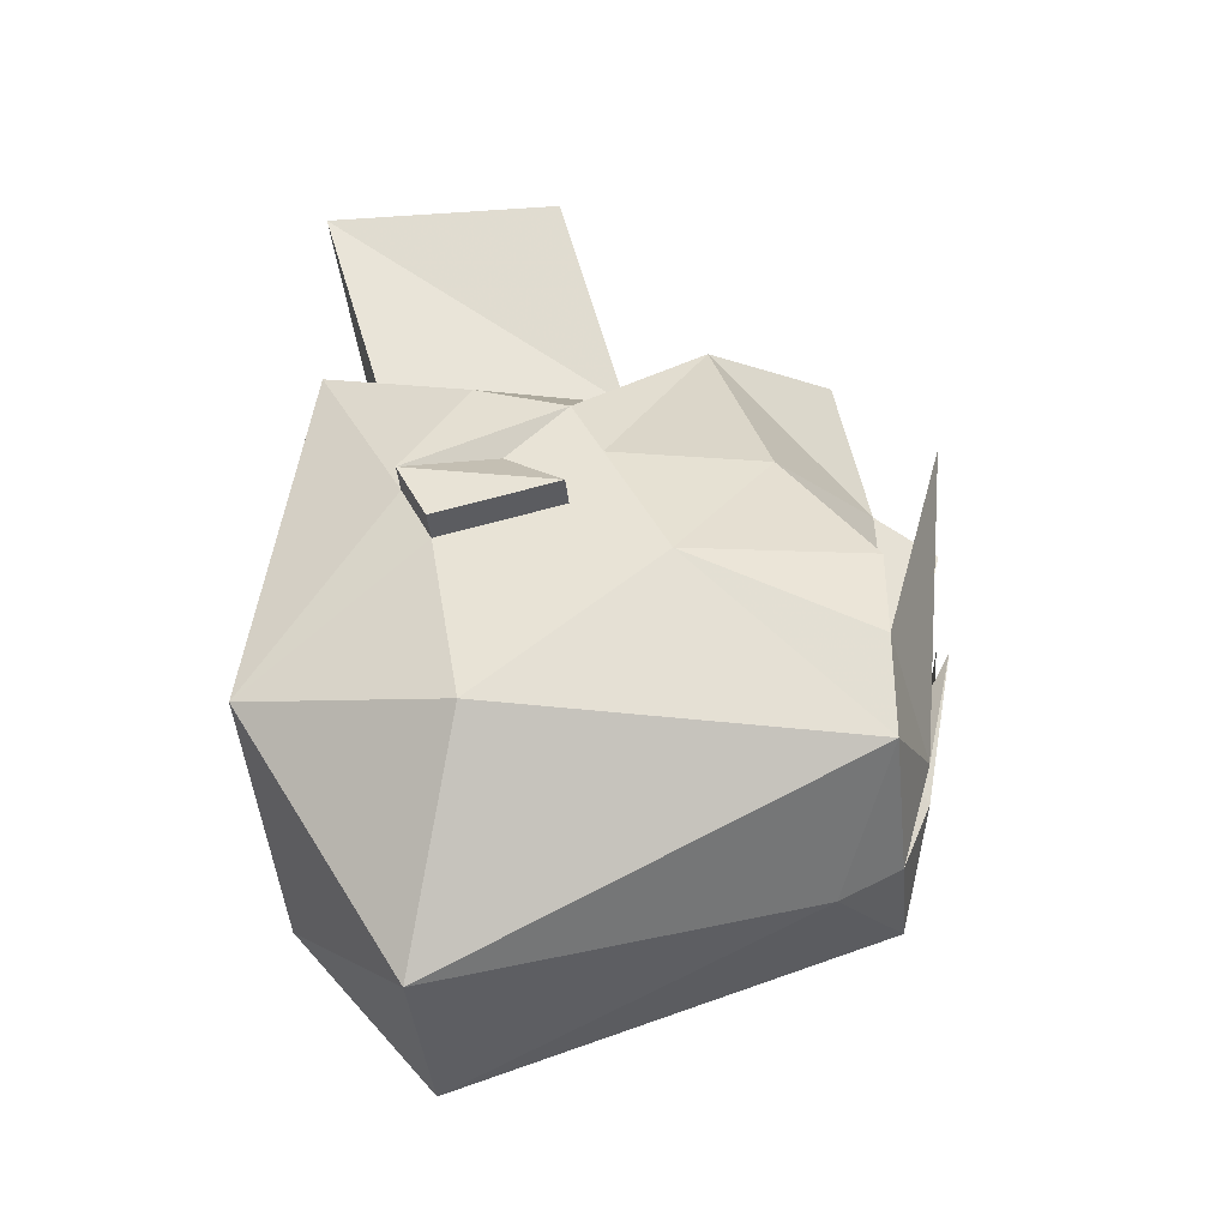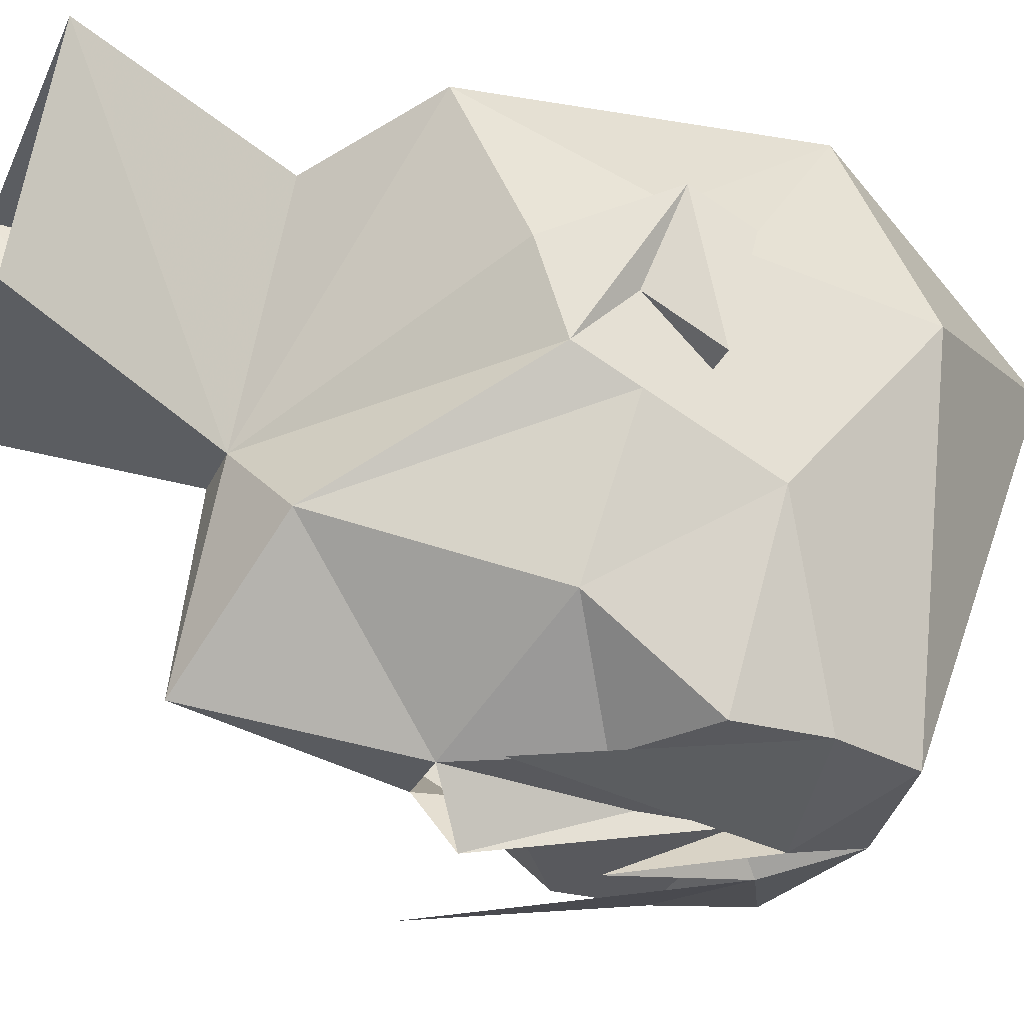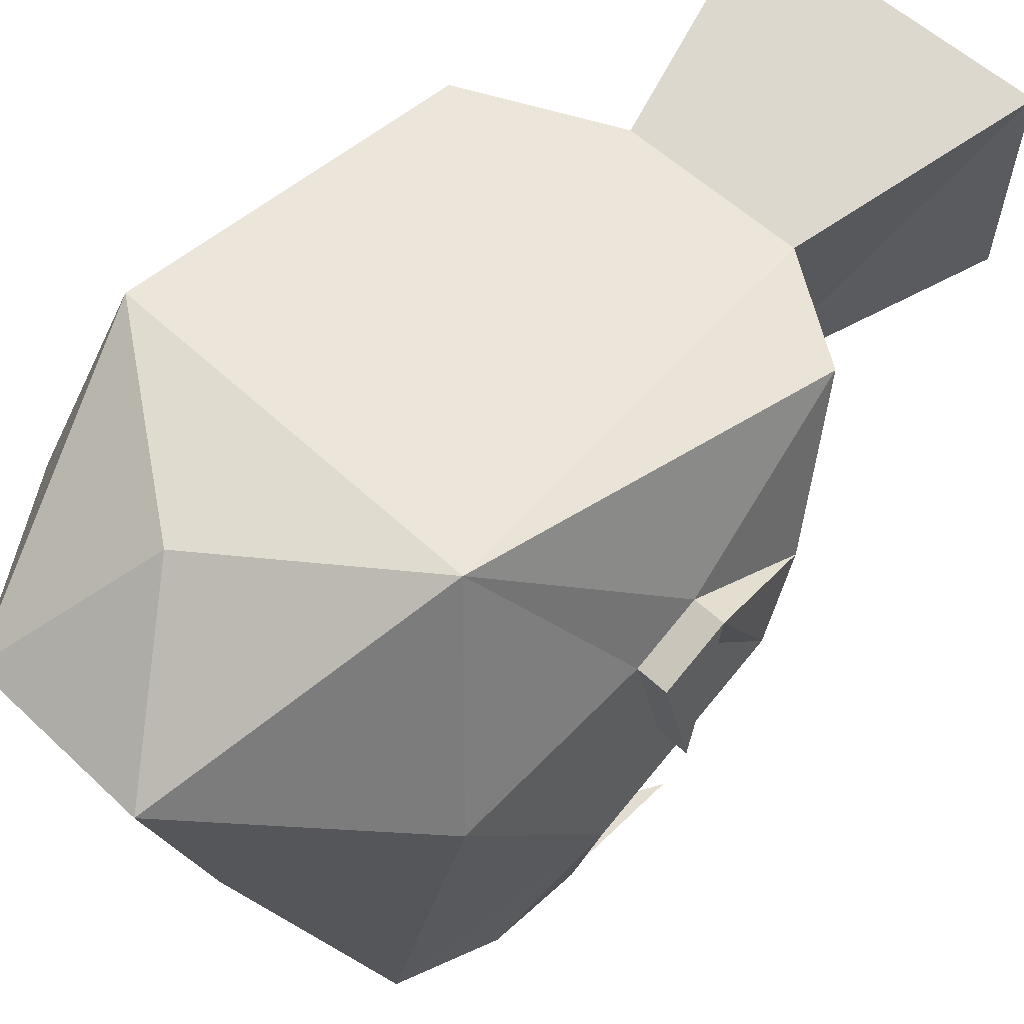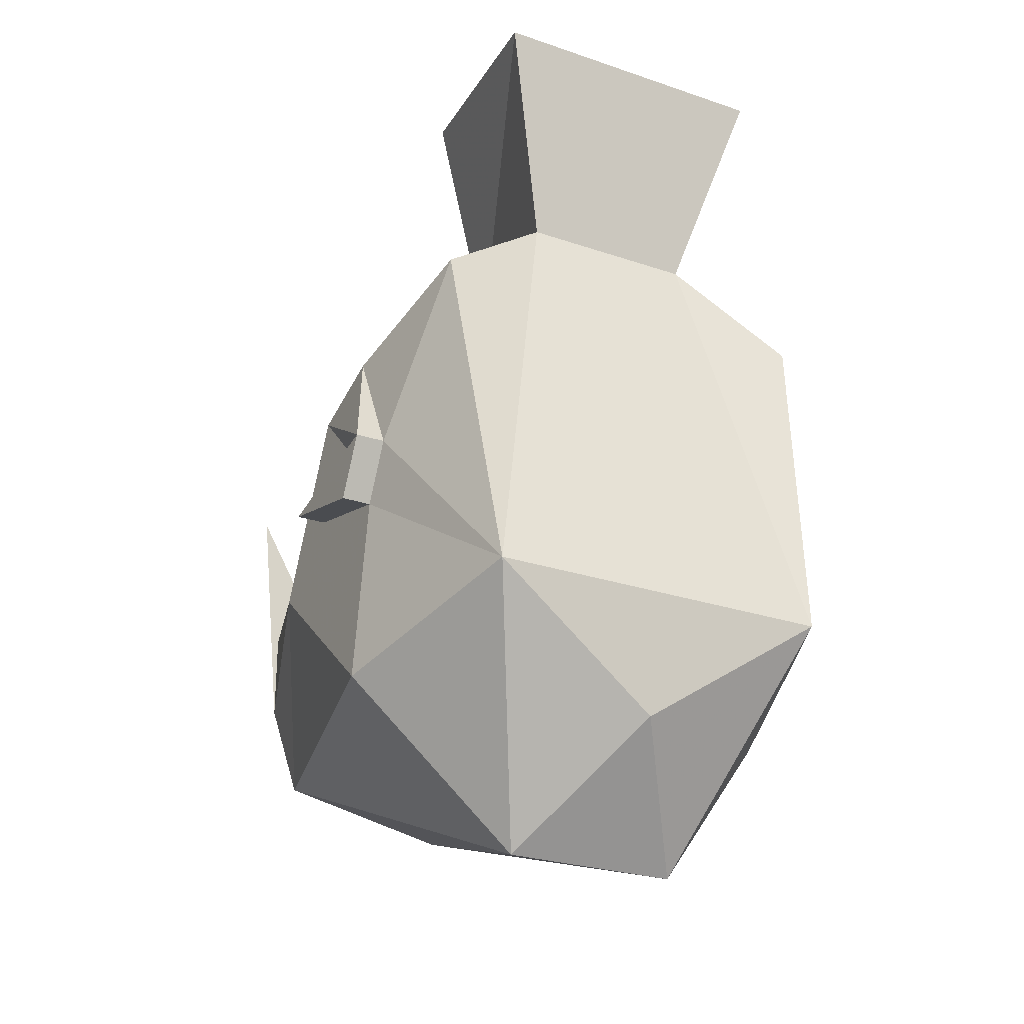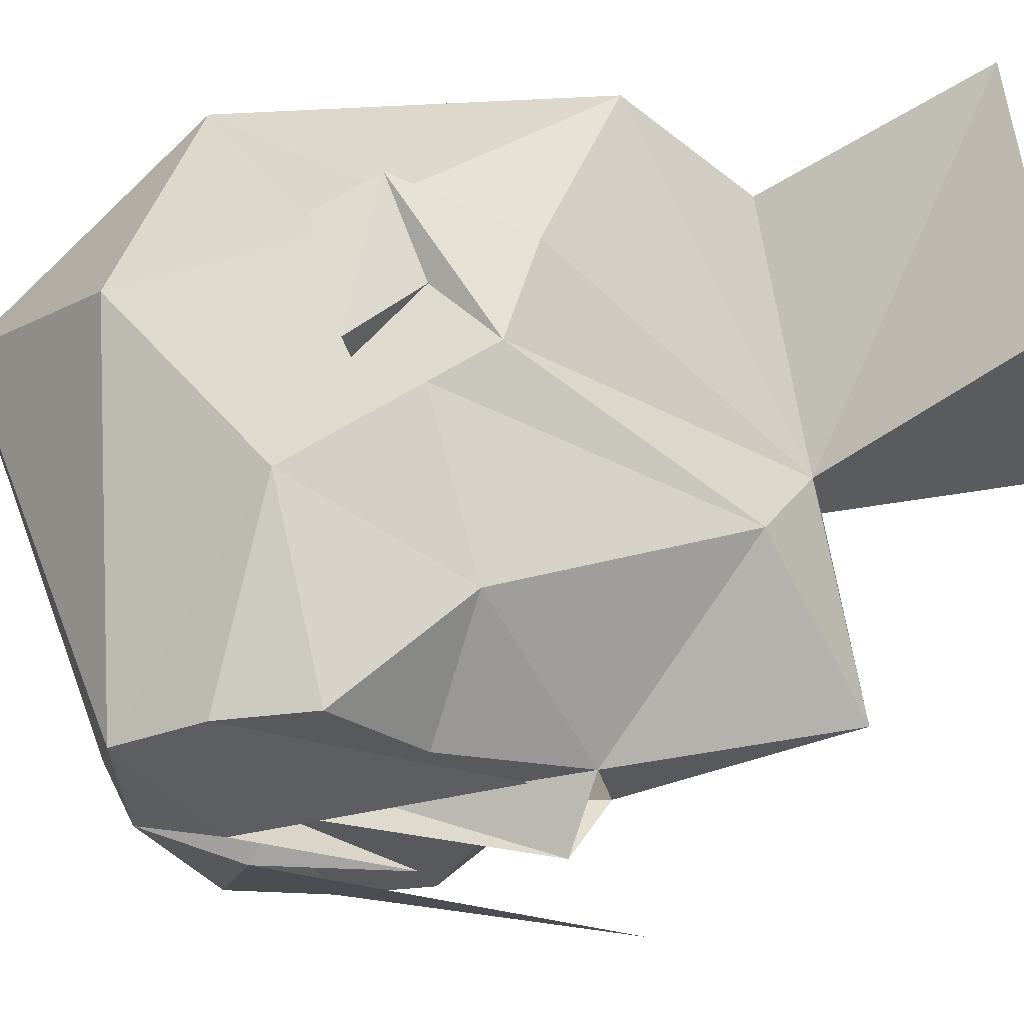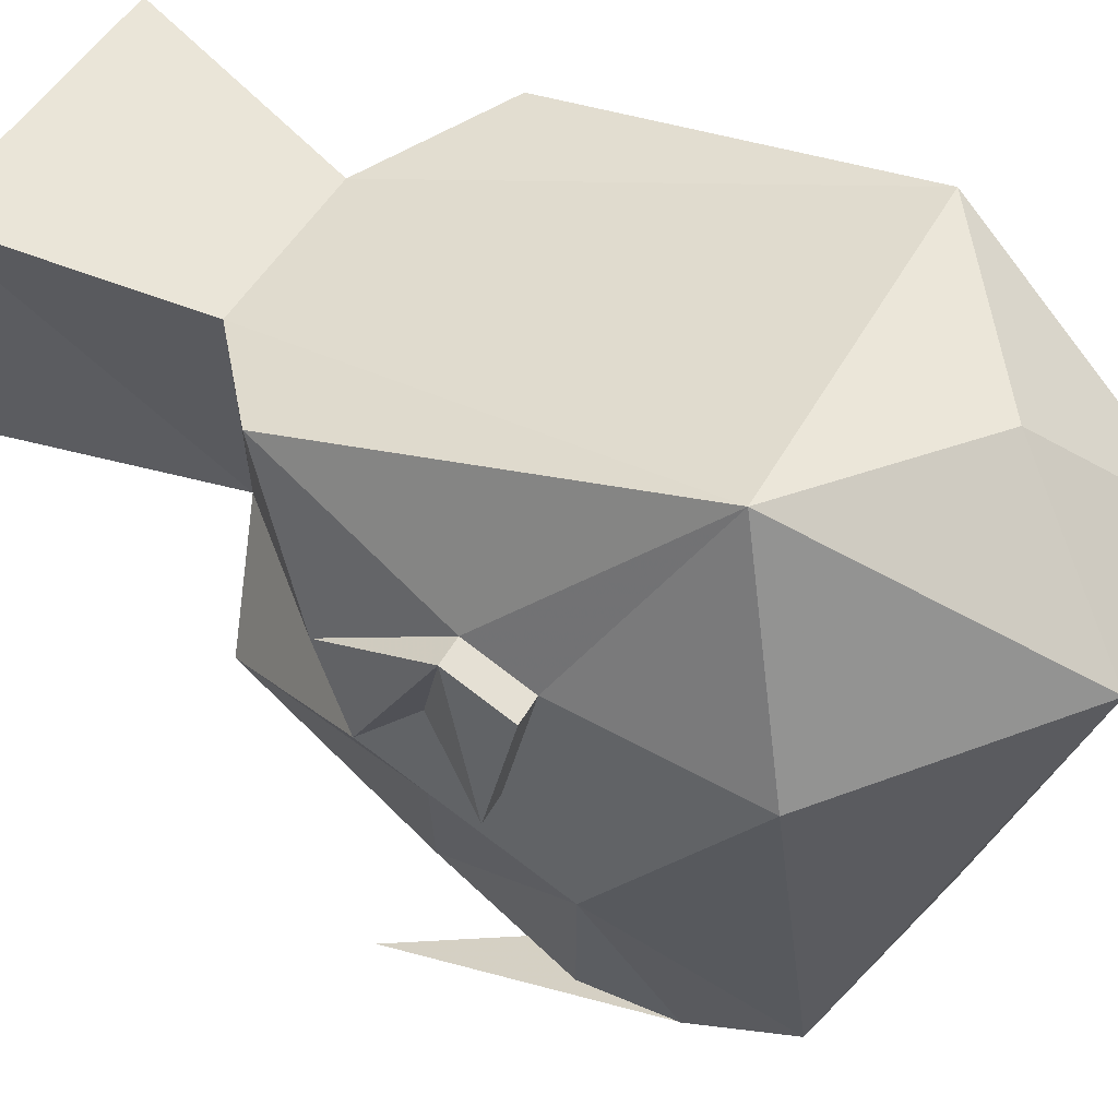
<metadata>
{"format":"obj","ext":"obj","renderer":"f3d","projection":"perspective","resolution":1024,"background":"white","views":[{"elev":-40.4,"azim":95.8,"up":"+Y"},{"elev":-29.8,"azim":-111.1,"up":"+Z"},{"elev":53.7,"azim":45.4,"up":"+Z"},{"elev":-26.1,"azim":-28.3,"up":"+Y"},{"elev":-29.1,"azim":102.2,"up":"+Z"},{"elev":45.6,"azim":-63.3,"up":"+Z"}]}
</metadata>
<code>
v 0.02344 -1.398 -0.1016
v 0.04688 -1.406 -0.1016
v 0 -1.406 -0.1016
v 0.02344 -1.391 -0.1016
v 0.04688 -1.375 -0.07812
v 0.0625 -1.414 -0.05469
v 0.04688 -1.43 -0.1016
v 0.01562 -1.43 -0.1016
v 0.01562 -1.422 -0.1016
v 0 -1.43 -0.1016
v 0 -1.398 -0.1094
v 0 -1.367 -0.1172
v 0.007812 -1.359 -0.1016
v 0.03125 -1.32 -0.0625
v 0.0625 -1.383 -0.03906
v 0.0625 -1.398 -0.03125
v 0.0625 -1.453 -0.007812
v 0.03906 -1.453 -0.1016
v 0.007812 -1.438 -0.1094
v 0 -1.461 -0.1016
v -0.007812 -1.438 -0.1094
v -0.01562 -1.43 -0.1016
v -0.007812 -1.359 -0.1016
v -0.02344 -1.391 -0.1016
v -0.04688 -1.375 -0.07812
v -0.03125 -1.32 -0.0625
v 0 -1.305 -0.09375
v 0.007812 -1.312 -0.03906
v 0.0625 -1.367 -0.03125
v 0.0625 -1.383 -0.01562
v 0.07031 -1.398 -0.03125
v 0.0625 -1.406 0
v 0.04688 -1.438 0.04688
v 0.02344 -1.5 0.007812
v 0 -1.469 -0.08594
v -0.04688 -1.406 -0.1016
v -0.02344 -1.398 -0.1016
v -0.0625 -1.414 -0.05469
v -0.0625 -1.383 -0.03906
v -0.0625 -1.367 -0.03125
v -0.007812 -1.312 -0.03906
v -0.03125 -1.258 -0.02344
v 0.03125 -1.258 -0.02344
v 0.03906 -1.266 0.03906
v 0.02344 -1.32 0.02344
v 0.05469 -1.344 0.03125
v 0.0625 -1.359 -0.007812
v 0.07031 -1.391 0.007812
v -0.01562 -1.422 -0.1016
v -0.04688 -1.43 -0.1016
v -0.03906 -1.453 -0.1016
v -0.0625 -1.453 -0.007812
v -0.0625 -1.398 -0.03125
v -0.0625 -1.383 -0.01562
v -0.07031 -1.391 0.007812
v -0.0625 -1.359 -0.007812
v -0.05469 -1.344 0.03125
v -0.02344 -1.32 0.02344
v -0.03906 -1.266 0.03906
v -0.02344 -1.5 0.007812
v -0.04688 -1.438 0.04688
v -0.0625 -1.406 0
v -0.07031 -1.398 -0.03125
v 0.07031 -1.406 0
v 0.0625 -1.391 0.007812
v 0 -1.469 0.03906
v -0.07031 -1.406 0
v -0.0625 -1.391 0.007812
v 0 -1.398 -0.1172
v 0.03906 -1.367 -0.1172
v -0.04688 -1.359 -0.1172
f 1 2 3
f 2 9 3
f 3 36 37
f 3 49 36
f 1 3 4
f 1 4 2
f 2 4 5
f 2 7 8
f 2 8 9
f 3 9 8
f 3 8 10
f 3 10 11
f 3 11 12
f 3 12 13
f 3 13 4
f 4 13 5
f 5 13 14
f 7 19 8
f 8 19 10
f 10 21 22
f 10 22 3
f 10 3 11
f 11 3 12
f 12 3 23
f 23 3 24
f 23 24 25
f 23 25 26
f 23 26 27
f 23 27 13
f 13 27 14
f 14 27 28
f 14 28 29
f 16 30 30
f 16 30 31
f 16 31 32
f 3 37 24
f 24 37 36
f 24 36 25
f 26 40 41
f 26 41 27
f 27 41 28
f 28 41 42
f 28 42 43
f 28 43 44
f 28 44 45
f 28 47 29
f 29 47 48
f 29 48 30
f 29 30 30
f 36 49 22
f 36 22 50
f 40 54 55
f 40 55 56
f 40 56 41
f 41 58 59
f 41 59 42
f 3 22 49
f 22 21 50
f 53 62 63
f 53 63 54
f 53 54 54
f 54 54 40
f 31 48 64
f 31 64 32
f 32 64 65
f 48 31 30
f 47 65 48
f 48 65 64
f 67 55 63
f 67 63 62
f 67 62 68
f 67 68 55
f 55 68 56
f 54 63 55
f 45 44 59
f 45 59 58
f 2 5 6
f 2 6 7
f 5 14 15
f 5 15 6
f 6 15 16
f 6 16 17
f 6 17 18
f 6 18 7
f 7 18 19
f 10 19 20
f 10 20 21
f 14 29 15
f 15 29 30
f 15 30 16
f 16 32 17
f 17 32 33
f 17 33 34
f 17 34 18
f 18 34 35
f 18 35 20
f 18 20 19
f 25 36 38
f 25 38 39
f 25 39 26
f 26 39 40
f 28 45 46
f 28 46 47
f 36 50 38
f 38 50 51
f 38 51 52
f 38 52 53
f 38 53 39
f 39 53 54
f 39 54 40
f 41 56 57
f 41 57 58
f 50 21 51
f 51 21 20
f 51 20 35
f 51 35 60
f 51 60 52
f 52 60 61
f 52 61 62
f 52 62 53
f 32 65 33
f 33 65 46
f 33 46 45
f 33 45 58
f 33 58 61
f 33 61 66
f 33 66 34
f 34 66 60
f 34 60 35
f 56 68 57
f 57 68 61
f 57 61 58
f 47 46 65
f 61 60 66
f 61 68 62
f 69 19 10
f 69 10 21
f 70 7 19
f 21 50 71

</code>
